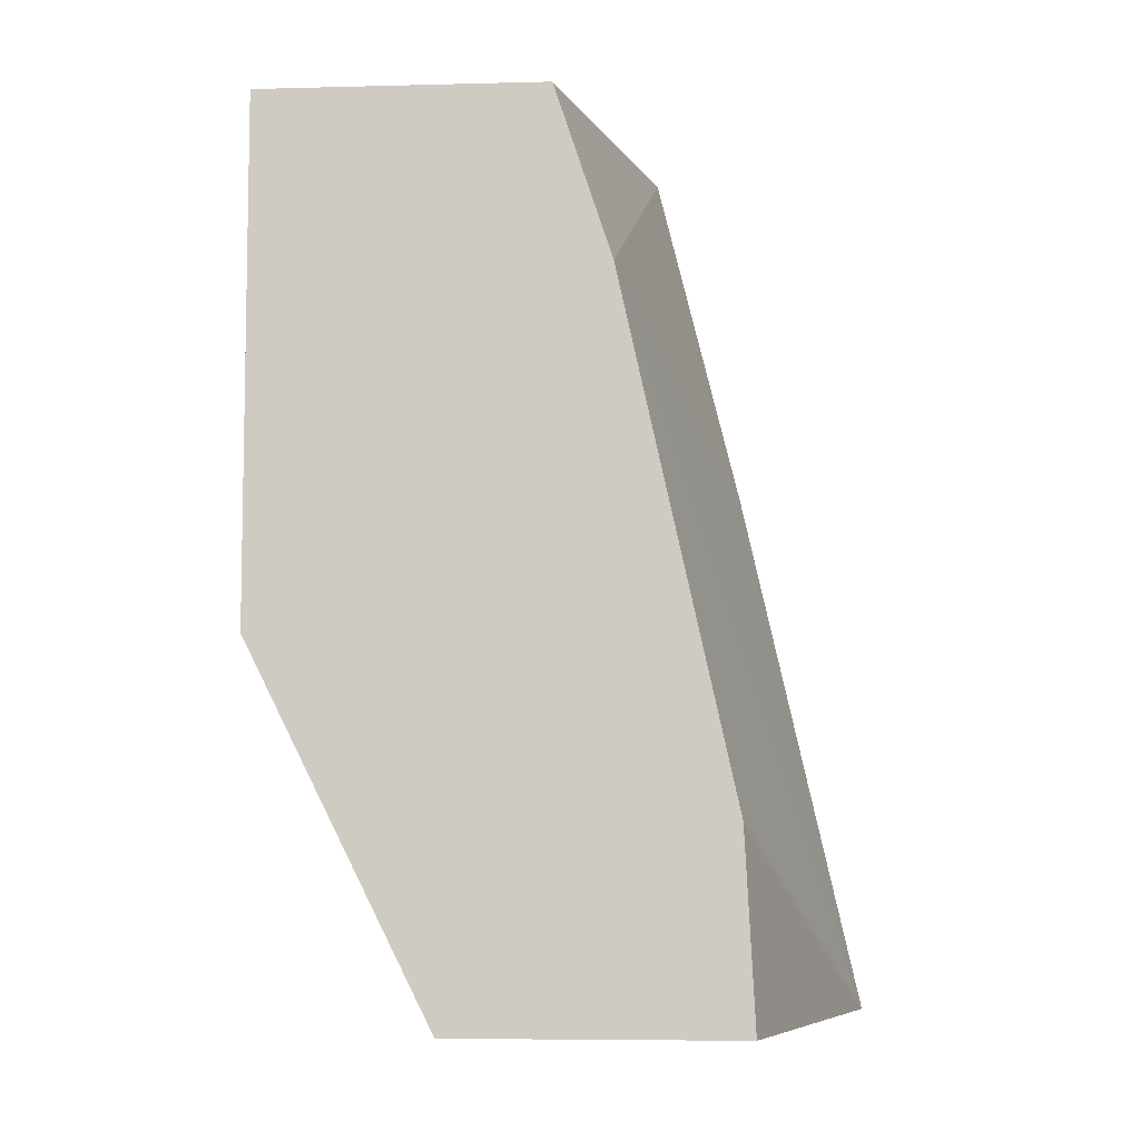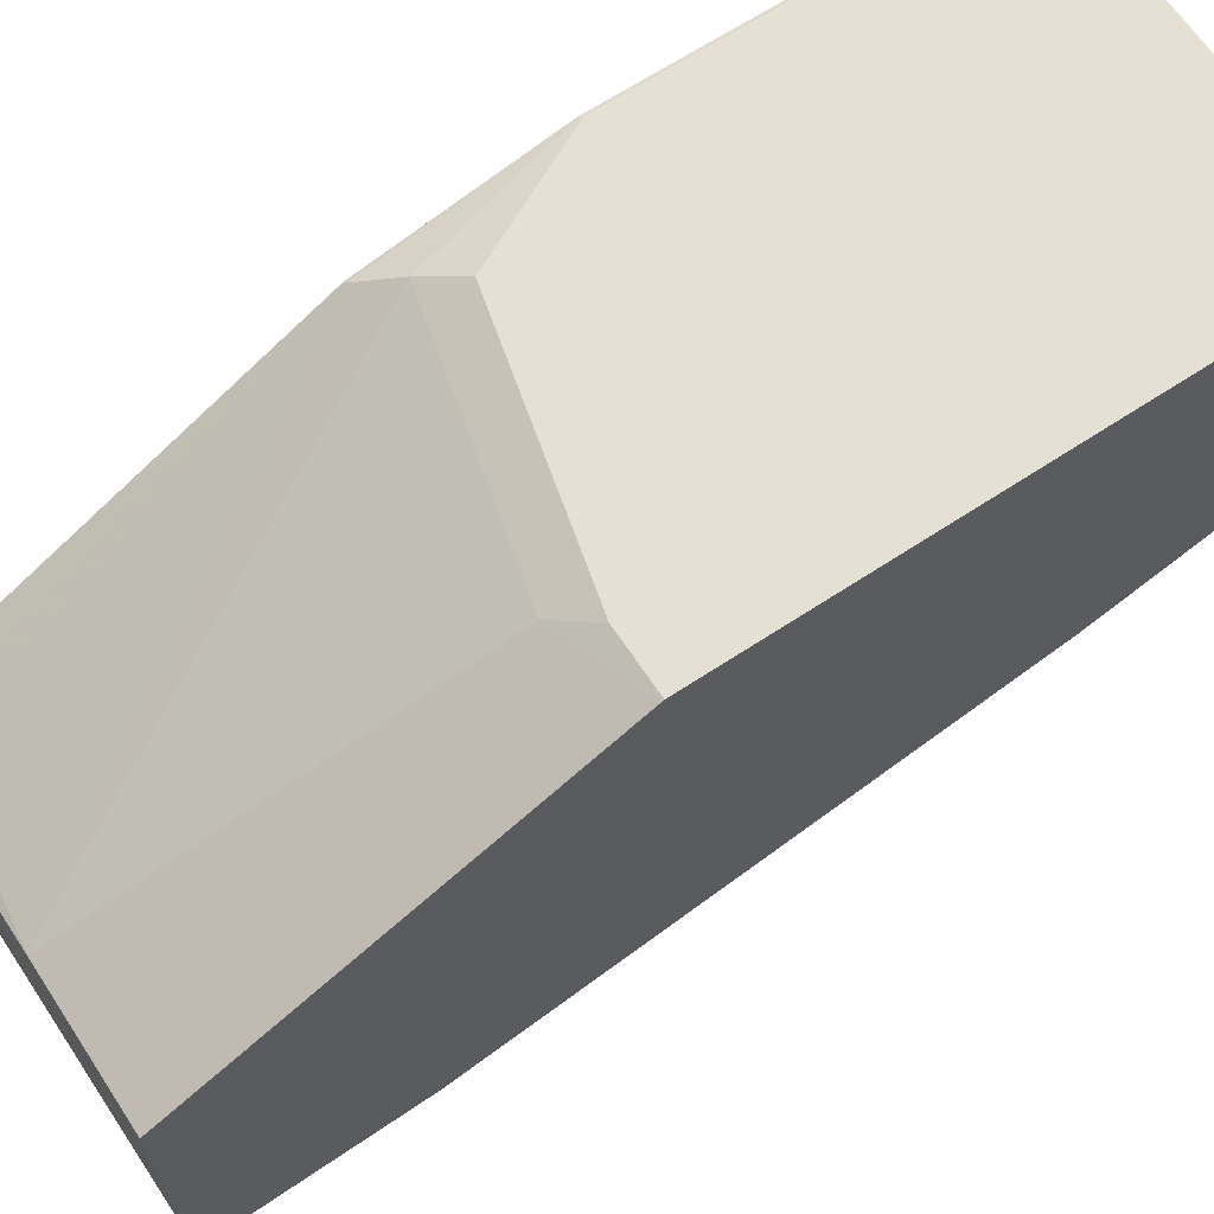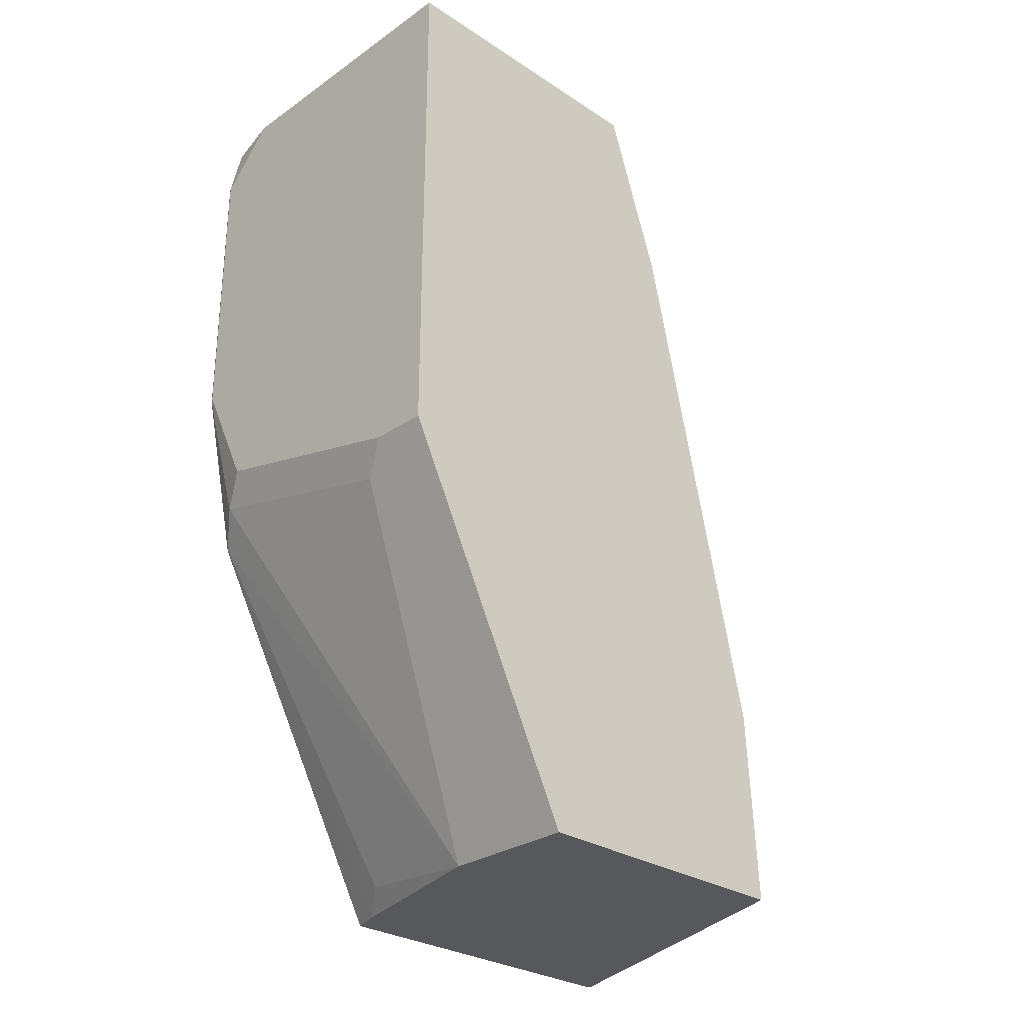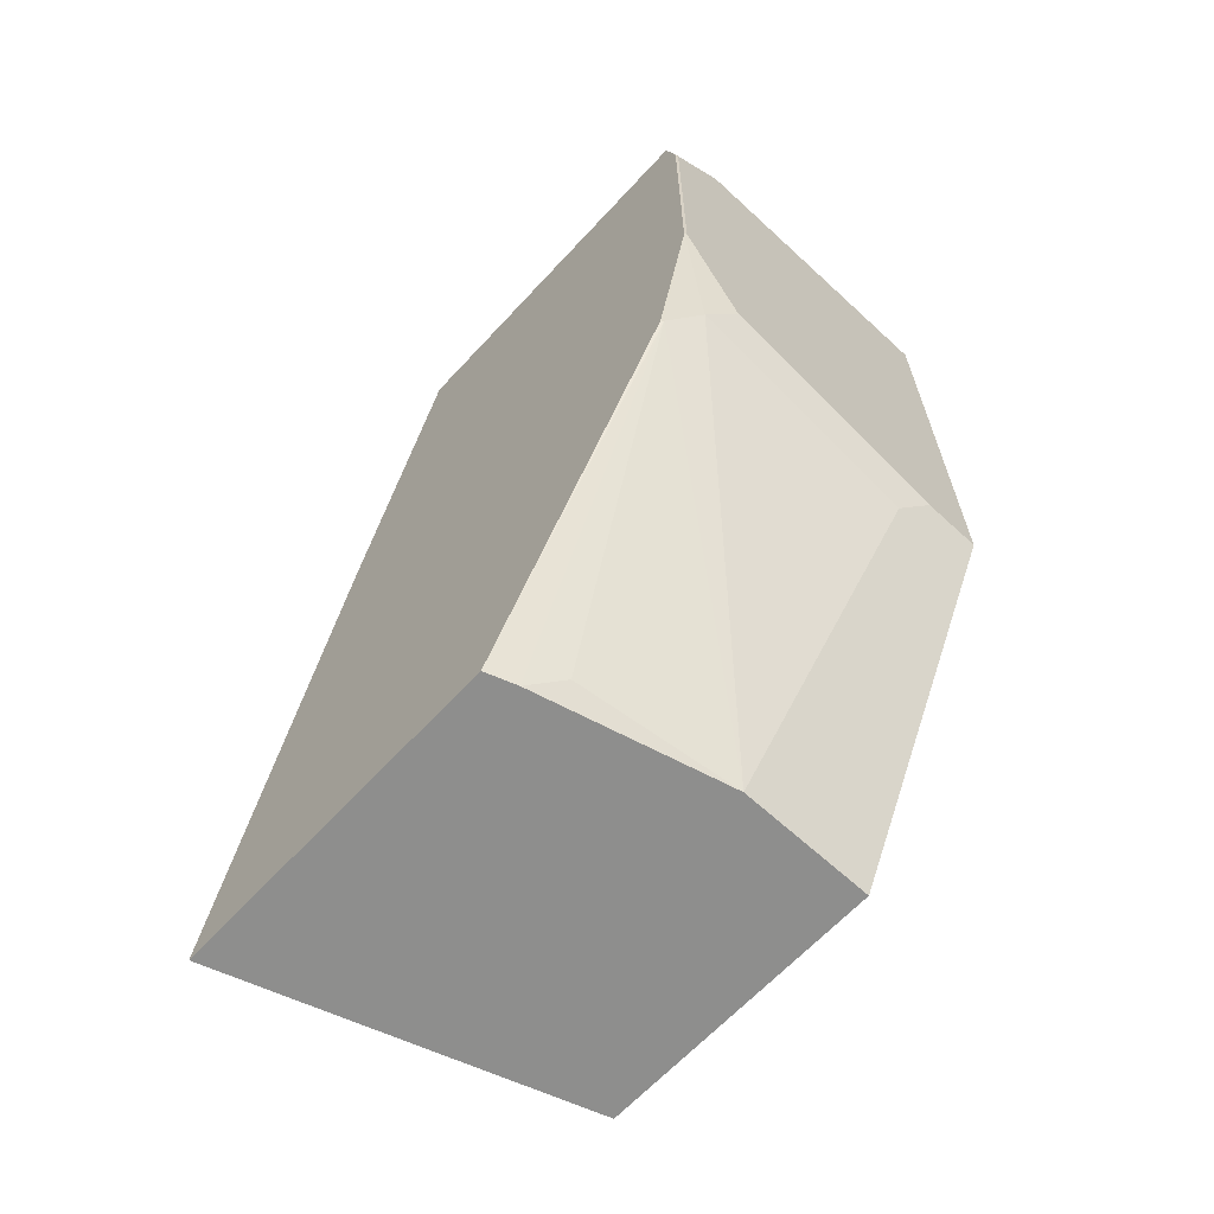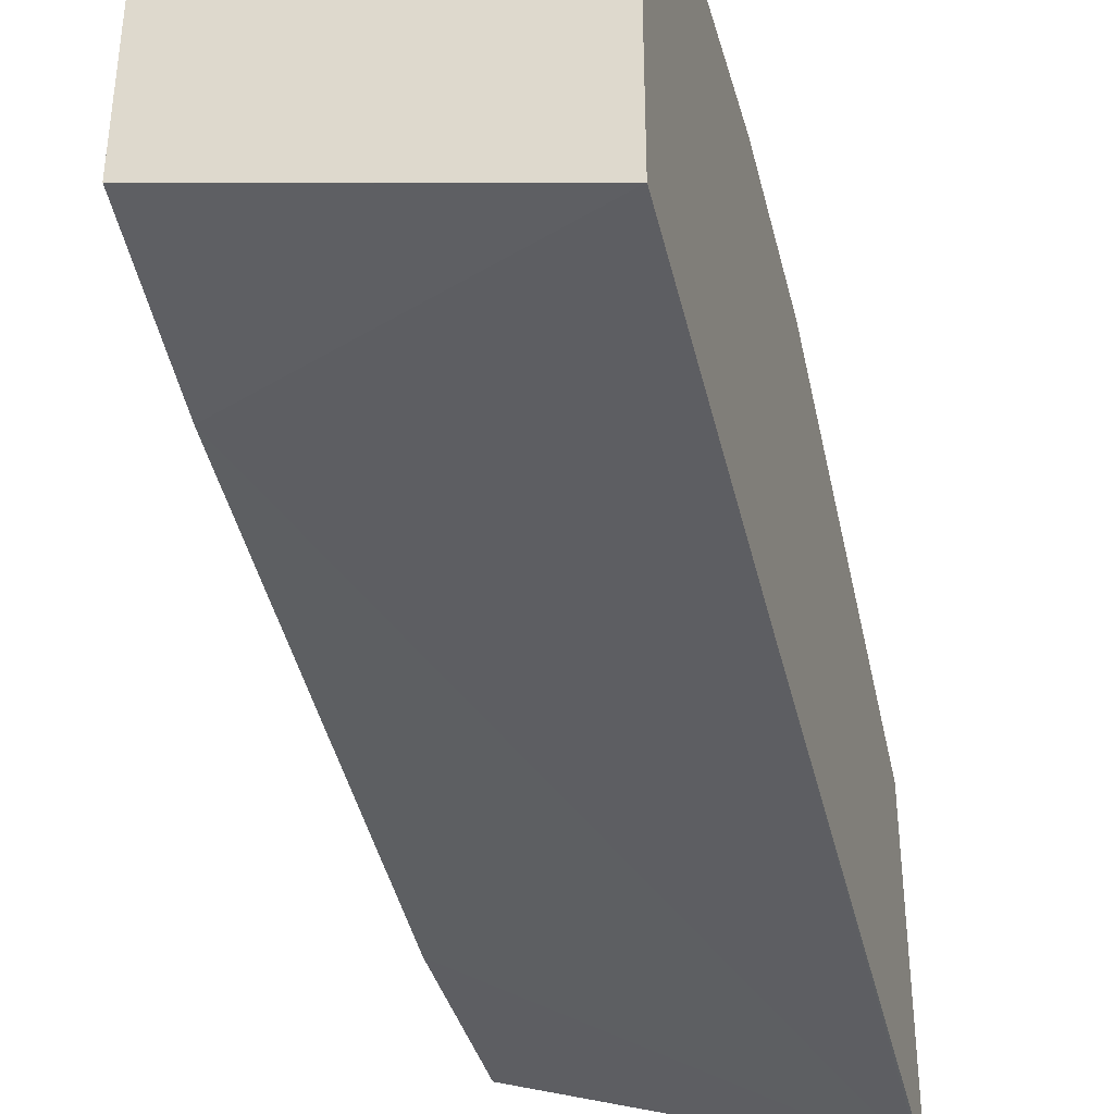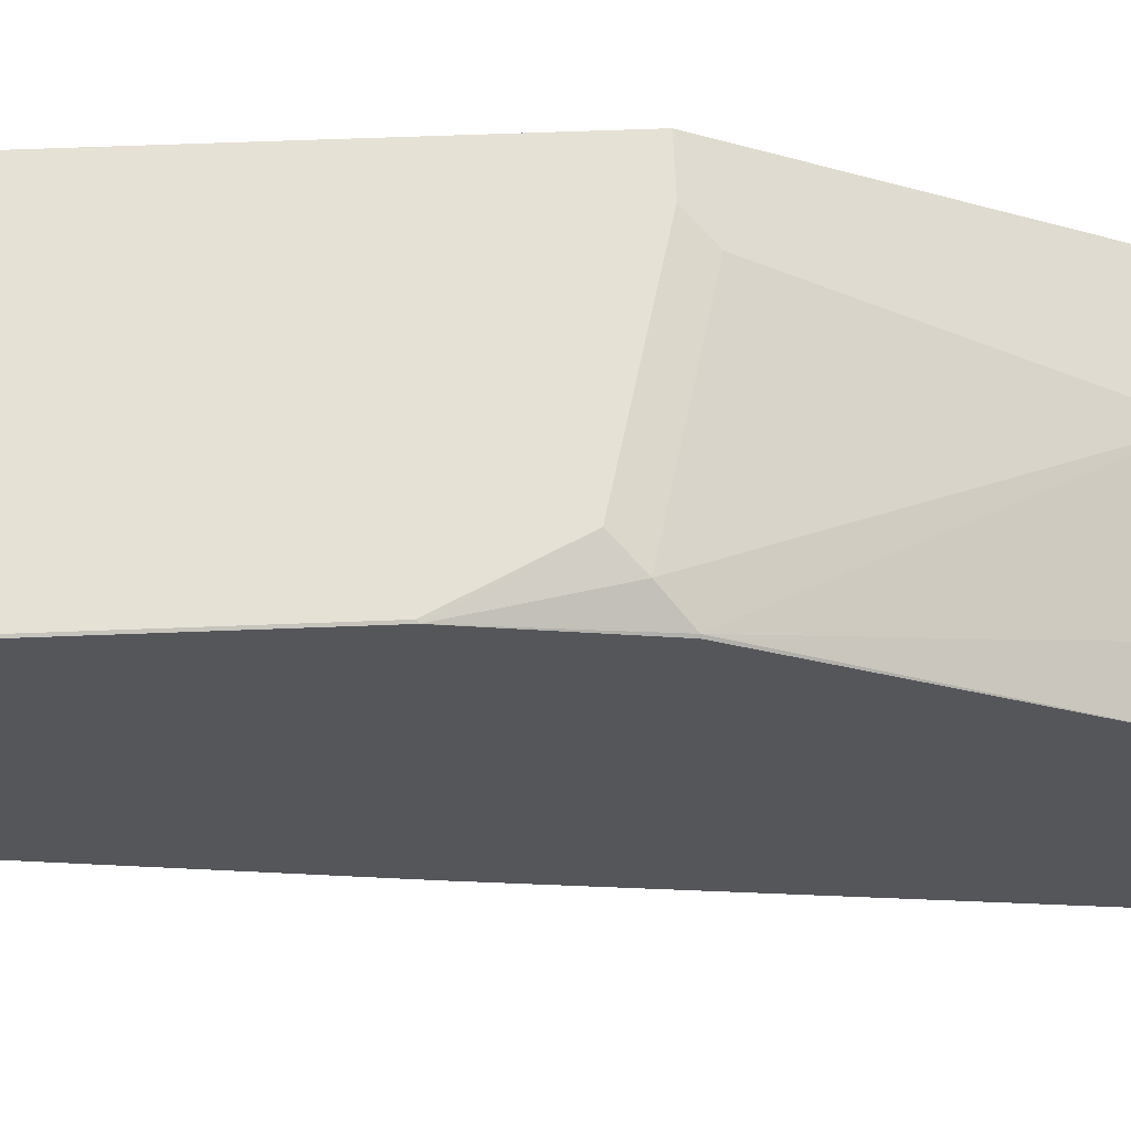
<metadata>
{"format":"obj","ext":"obj","renderer":"f3d","projection":"perspective","resolution":1024,"background":"white","views":[{"elev":-6.7,"azim":94.2,"up":"+Y"},{"elev":66.0,"azim":56.5,"up":"+Z"},{"elev":-28.8,"azim":45.8,"up":"+Y"},{"elev":-64.9,"azim":-42.8,"up":"+Y"},{"elev":-37.0,"azim":-164.9,"up":"+Z"},{"elev":64.6,"azim":-92.2,"up":"+Z"}]}
</metadata>
<code>
v -0.0008005 0.2117 0.741
v -0.0008005 0.2117 0.5647
v -0.1765 0.2117 0.741
v -0.0008005 -0.1058 0.741
v -0.0008005 0.2109 0.5643
v -0.0008421 0.2117 0.5646
v -0.2132 0.2117 0.7329
v -0.2117 0.1764 0.741
v -0.0353 -0.1058 0.741
v -0.0008005 -0.1064 0.7408
v -0.2132 0.2117 0.5109
v -0.0008005 0.1058 0.5293
v -0.2132 0.1885 0.738
v -0.2132 0.1764 0.7403
v -0.2117 -8.53e-06 0.741
v -0.1764 -0.07054 0.741
v -0.1941 -0.0882 0.7322
v -0.05294 -0.1235 0.7322
v -0.0353 -0.1529 0.7175
v -0.0008005 -0.1529 0.7175
v -0.2132 -8.53e-06 0.4582
v -0.0008005 -0.2117 0.4588
v -0.2117 -0.3301 0.3835
v -0.2132 -0.001547 0.7403
v -0.2117 -0.1058 0.719
v -0.08309 -0.3301 0.6289
v -0.0008005 -0.3301 0.6289
v -0.2132 -0.3301 0.3833
v -0.0008005 -0.3301 0.4525
v -0.2132 -0.1058 0.7178
v -0.2132 -0.1073 0.7171
v -0.2132 -0.3301 0.5936
v -0.1952 -0.3301 0.5998
v -0.1764 -0.3176 0.6131
f 17 25 26
f 12 23 21
f 16 24 17
f 15 24 16
f 17 26 18
f 9 16 17
f 10 18 19
f 11 12 21
f 10 19 20
f 9 18 10
f 17 24 25
f 9 17 18
f 12 22 23
f 18 26 19
f 25 31 32
f 19 27 20
f 26 34 33
f 8 24 15
f 25 34 26
f 25 33 34
f 25 32 33
f 25 30 31
f 19 26 27
f 24 30 25
f 23 33 32
f 23 26 33
f 23 27 26
f 23 29 27
f 22 29 23
f 21 23 28
f 23 32 28
f 8 14 24
f 7 11 21
f 7 13 8
f 8 13 14
f 1 2 6
f 1 6 11
f 1 11 7
f 1 7 3
f 1 3 8
f 1 8 15
f 1 15 16
f 1 9 4
f 1 4 10
f 1 10 20
f 1 20 27
f 1 27 29
f 1 29 22
f 1 16 9
f 1 12 5
f 7 14 13
f 1 22 12
f 7 24 14
f 7 30 24
f 7 31 30
f 7 28 32
f 7 21 28
f 7 32 31
f 5 11 6
f 4 9 10
f 3 7 8
f 2 5 6
f 1 5 2
f 5 12 11

</code>
